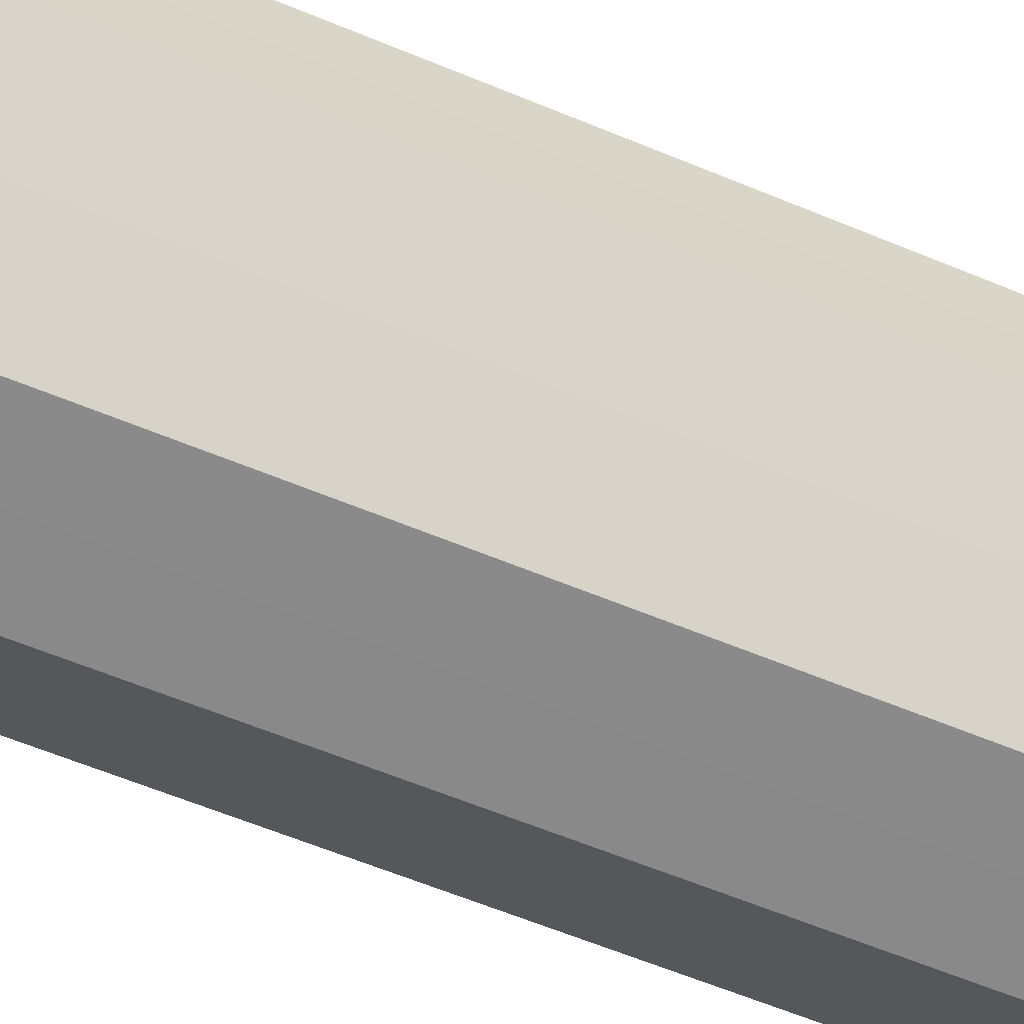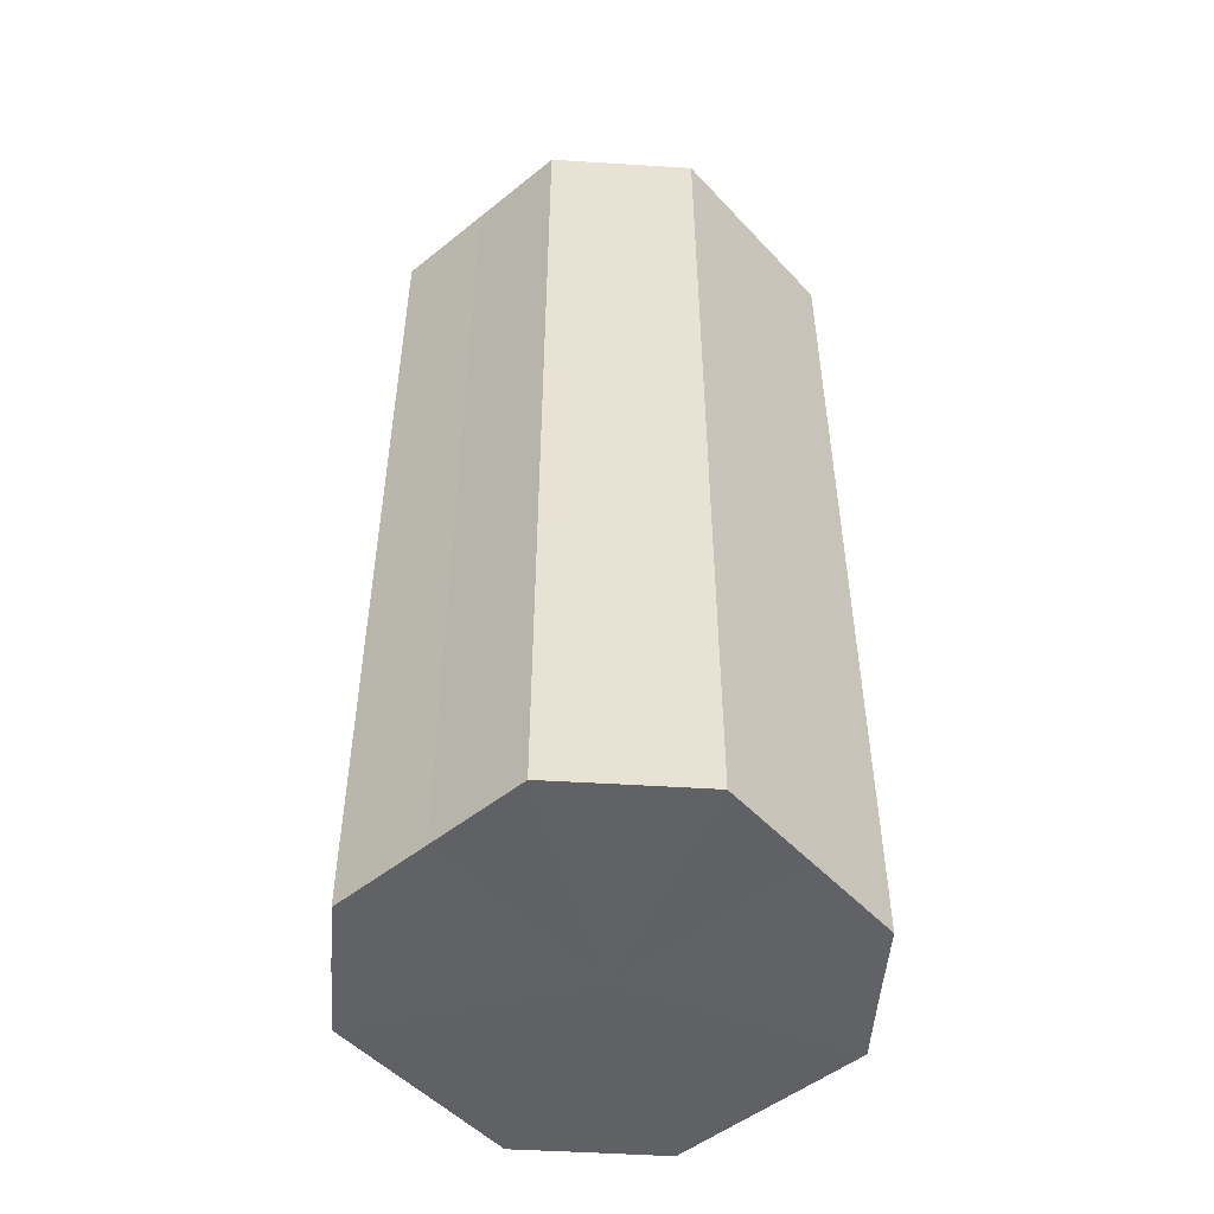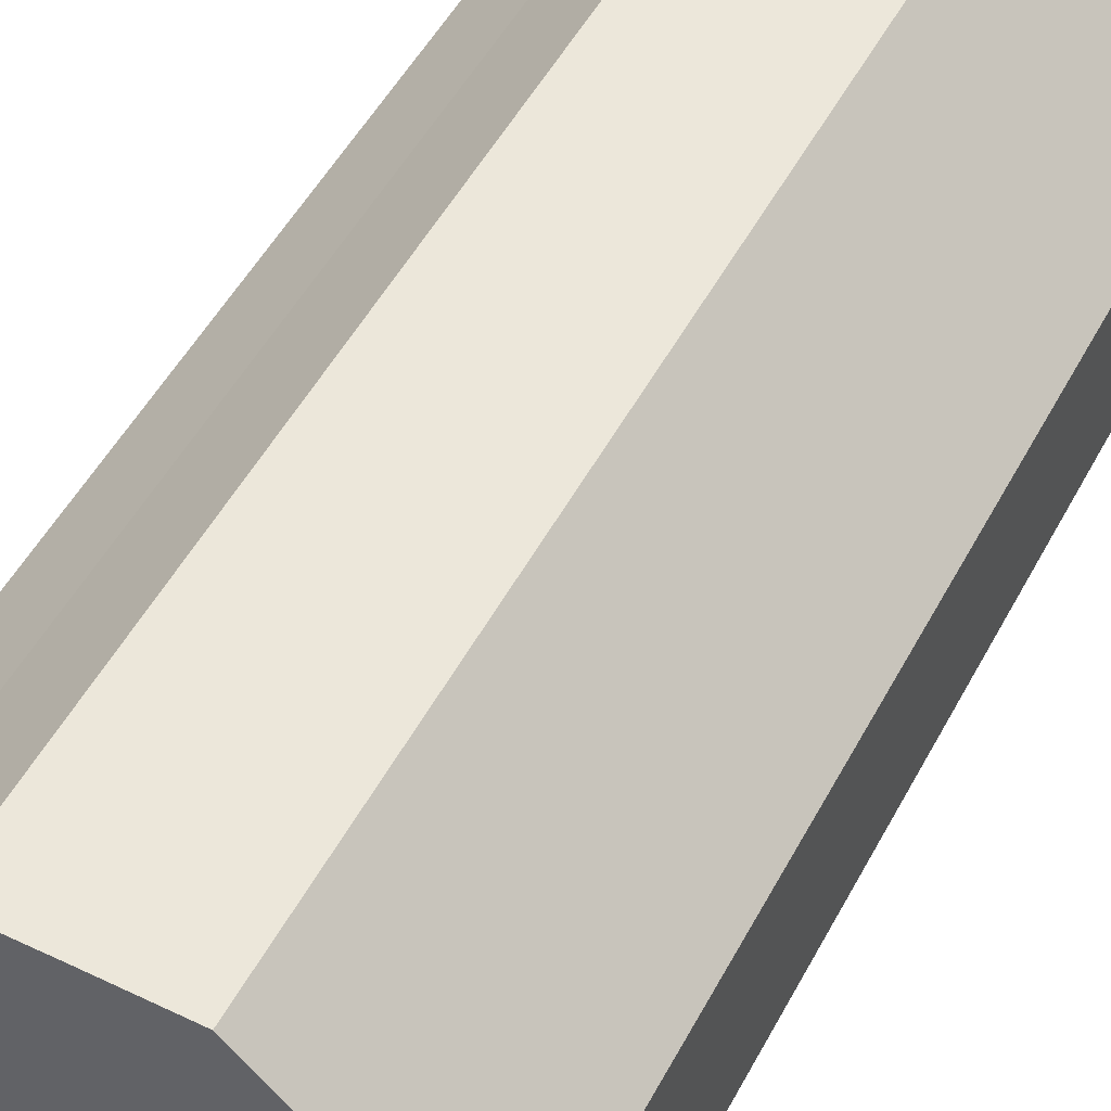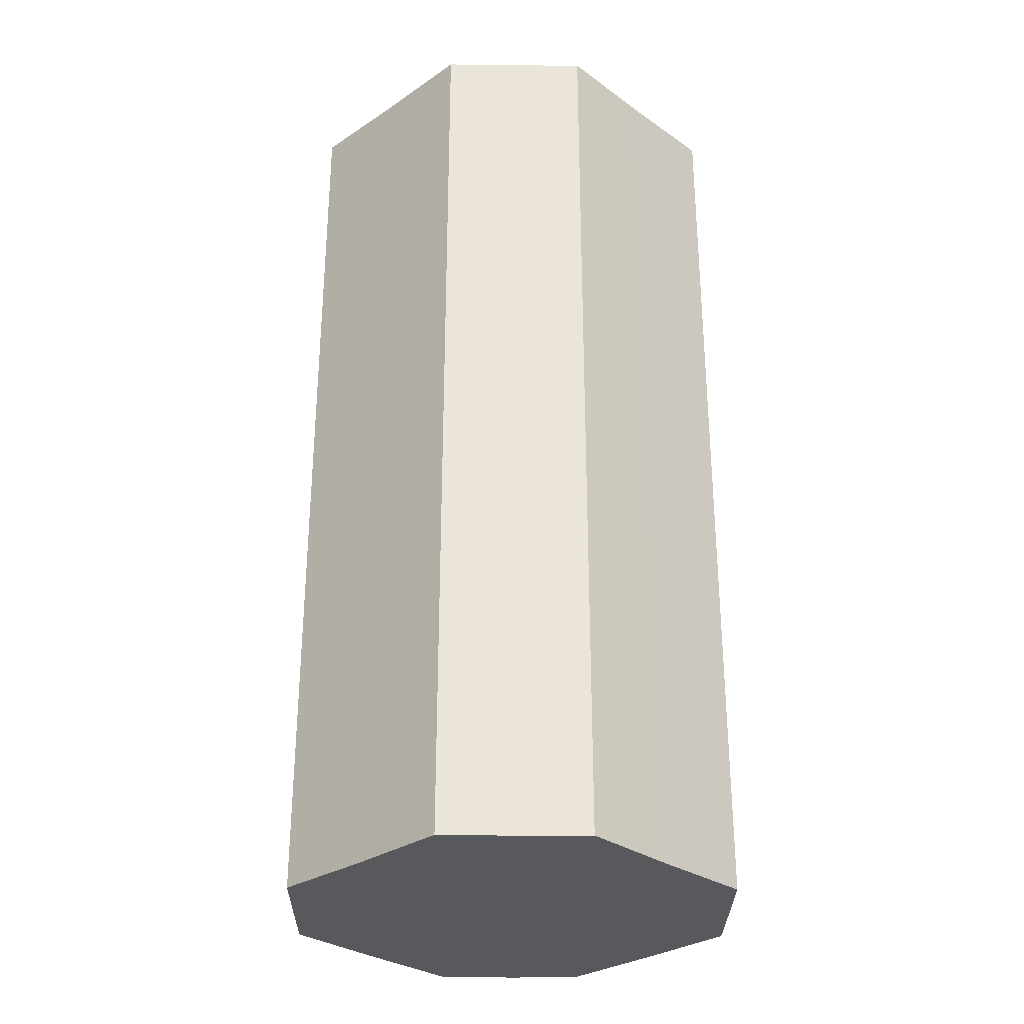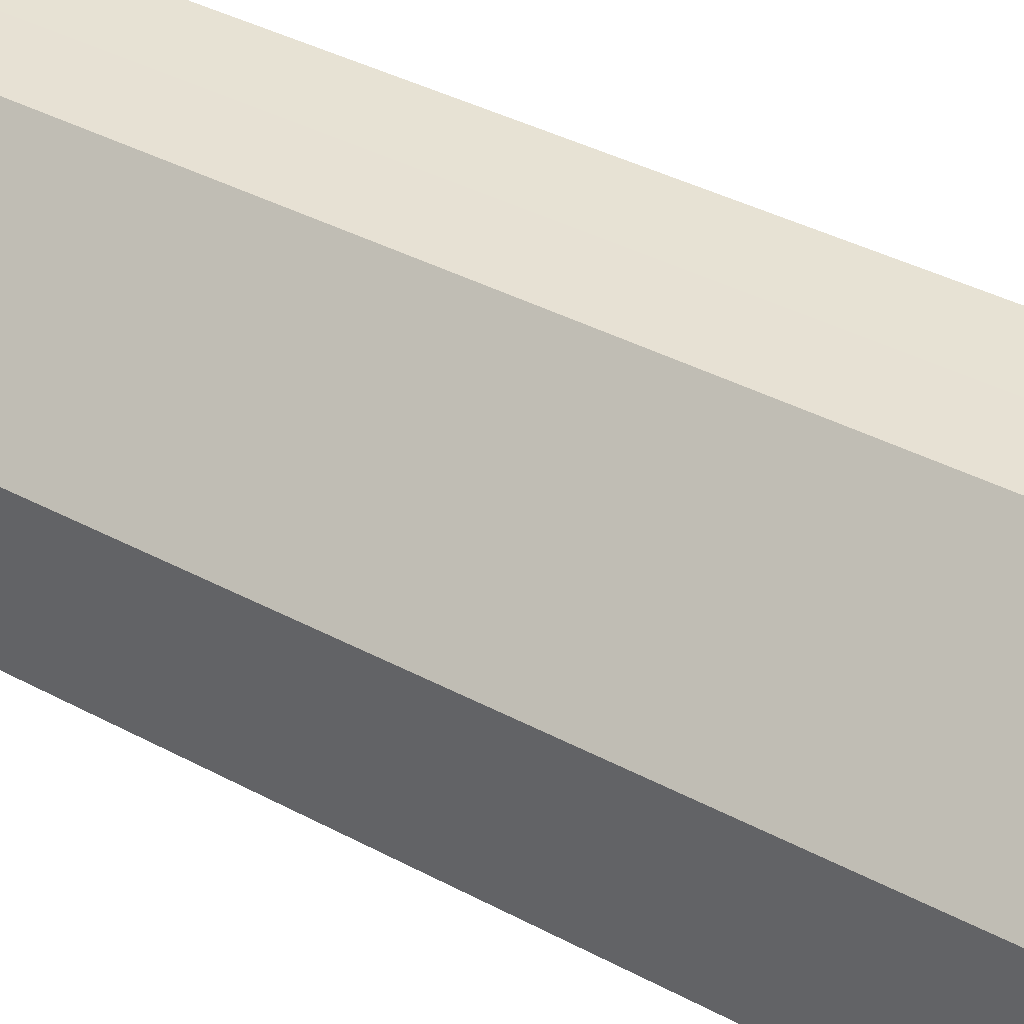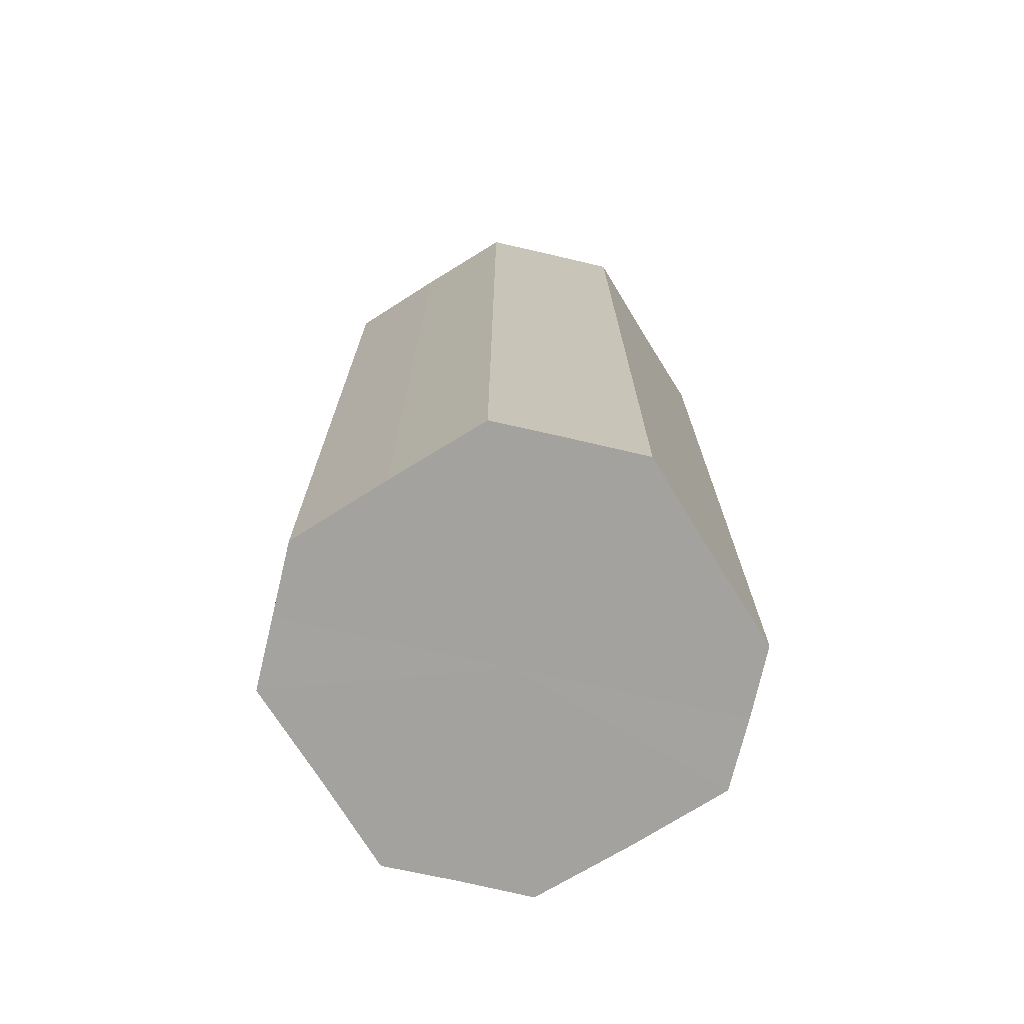
<metadata>
{"format":"obj","ext":"obj","renderer":"f3d","projection":"perspective","resolution":1024,"background":"white","views":[{"elev":-63.3,"azim":-112.6,"up":"+Y"},{"elev":-50.4,"azim":-3.9,"up":"+Z"},{"elev":50.3,"azim":-152.8,"up":"+Y"},{"elev":-30.1,"azim":89.2,"up":"+Z"},{"elev":39.2,"azim":-56.3,"up":"+Y"},{"elev":-72.6,"azim":-103.1,"up":"+Z"}]}
</metadata>
<code>
o 1773
v 2229 1870 9.353
v 2229 1870 9.353
v 2229 1870 9.481
v 2229 1870 9.353
v 2229 1870 9.481
v 2229 1870 9.353
v 2229 1870 9.481
v 2229 1870 9.353
v 2229 1870 9.481
v 2229 1870 9.353
v 2229 1870 9.481
v 2229 1870 9.353
v 2229 1870 9.481
v 2229 1870 9.353
v 2229 1870 9.481
v 2229 1870 9.353
v 2229 1870 9.481
v 2229 1870 9.353
v 2229 1870 9.481
v 2229 1870 9.353
v 2229 1870 9.481
v 2229 1870 9.353
v 2229 1870 9.481
v 2229 1870 9.353
v 2229 1870 9.481
v 2229 1870 9.353
v 2229 1870 9.481
v 2229 1870 9.353
v 2229 1870 9.481
v 2229 1870 9.353
v 2229 1870 9.481
v 2229 1870 9.481
v 2229 1870 9.481
v 2229 1870 9.353
v 2229 1870 9.481
v 2229 1870 9.353
v 2229 1870 9.481
v 2229 1870 9.481
v 2229 1870 9.353
v 2229 1870 9.481
v 2229 1870 9.353
v 2229 1870 9.353
v 2229 1870 9.481
v 2229 1870 9.481
v 2229 1870 9.353
v 2229 1870 9.481
v 2229 1870 9.353
v 2229 1870 9.353
v 2229 1870 9.481
v 2229 1870 9.481
v 2229 1870 9.353
v 2229 1870 9.481
v 2229 1870 9.353
v 2229 1870 9.353
v 2229 1870 9.481
v 2229 1870 9.481
v 2229 1870 9.353
v 2229 1870 9.481
v 2229 1870 9.353
v 2229 1870 9.353
v 2229 1870 9.481
v 2229 1870 9.481
v 2229 1870 9.353
v 2229 1870 9.353
v 2229 1870 9.353
v 2229 1870 9.353
v 2229 1870 9.353
v 2229 1870 9.353
v 2229 1870 9.353
v 2229 1870 9.353
v 2229 1870 9.353
v 2229 1870 9.353
v 2229 1870 9.353
v 2229 1870 9.353
v 2229 1870 9.353
v 2229 1870 9.353
v 2229 1870 9.353
v 2229 1870 9.353
v 2229 1870 9.353
v 2229 1870 9.353
v 2229 1870 9.353
v 2229 1870 9.481
v 2229 1870 9.481
v 2229 1870 9.481
v 2229 1870 9.481
v 2229 1870 9.481
v 2229 1870 9.481
v 2229 1870 9.481
v 2229 1870 9.481
v 2229 1870 9.481
v 2229 1870 9.481
v 2229 1870 9.481
v 2229 1870 9.481
v 2229 1870 9.481
v 2229 1870 9.481
v 2229 1870 9.481
v 2229 1870 9.481
v 2229 1870 9.481
f 1 2 3
f 2 4 5
f 6 1 7
f 4 8 9
f 10 6 11
f 8 12 13
f 14 10 15
f 12 16 17
f 18 14 19
f 16 20 21
f 22 18 23
f 20 24 25
f 26 22 27
f 24 28 29
f 30 26 31
f 28 30 32
f 33 34 35
f 35 36 37
f 38 39 33
f 40 41 38
f 37 42 43
f 44 45 40
f 46 47 44
f 43 48 49
f 50 51 46
f 52 53 50
f 49 54 55
f 56 57 52
f 58 59 56
f 55 60 61
f 62 63 58
f 61 64 62
f 65 66 67
f 65 68 66
f 65 67 69
f 65 70 68
f 65 69 71
f 65 72 70
f 65 71 73
f 65 74 72
f 65 73 75
f 65 76 74
f 65 75 77
f 65 78 76
f 65 77 79
f 65 80 78
f 65 79 81
f 65 81 80
f 82 83 84
f 82 85 83
f 82 84 86
f 82 87 85
f 82 86 88
f 82 89 87
f 82 88 90
f 82 91 89
f 82 90 92
f 82 93 91
f 82 92 94
f 82 95 93
f 82 94 96
f 82 97 95
f 82 96 98
f 82 98 97

</code>
